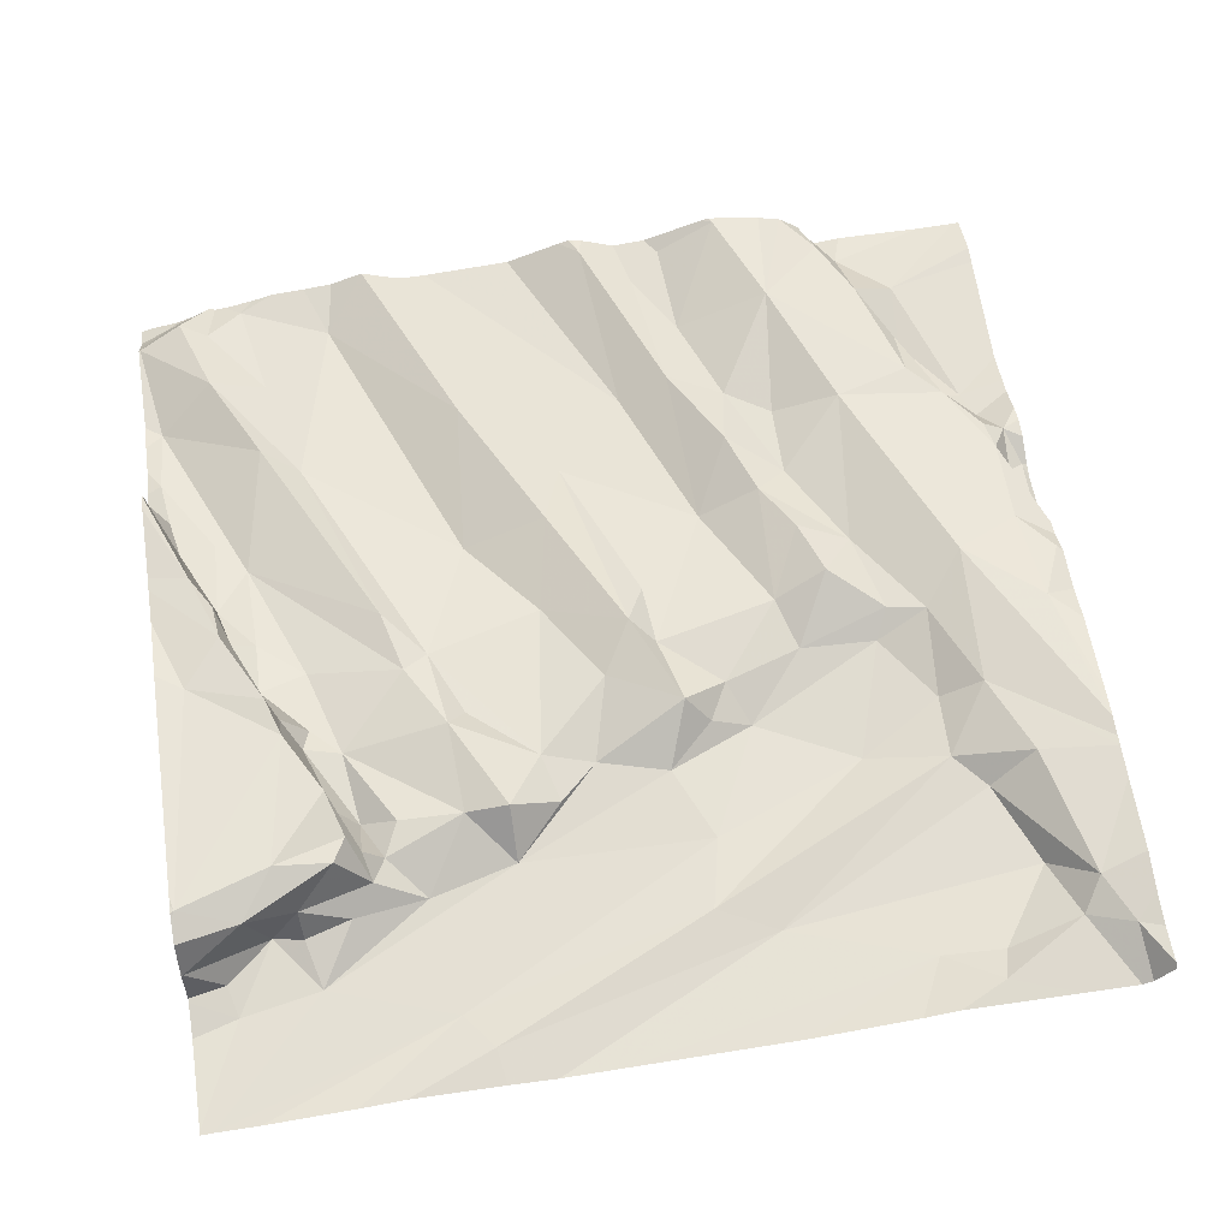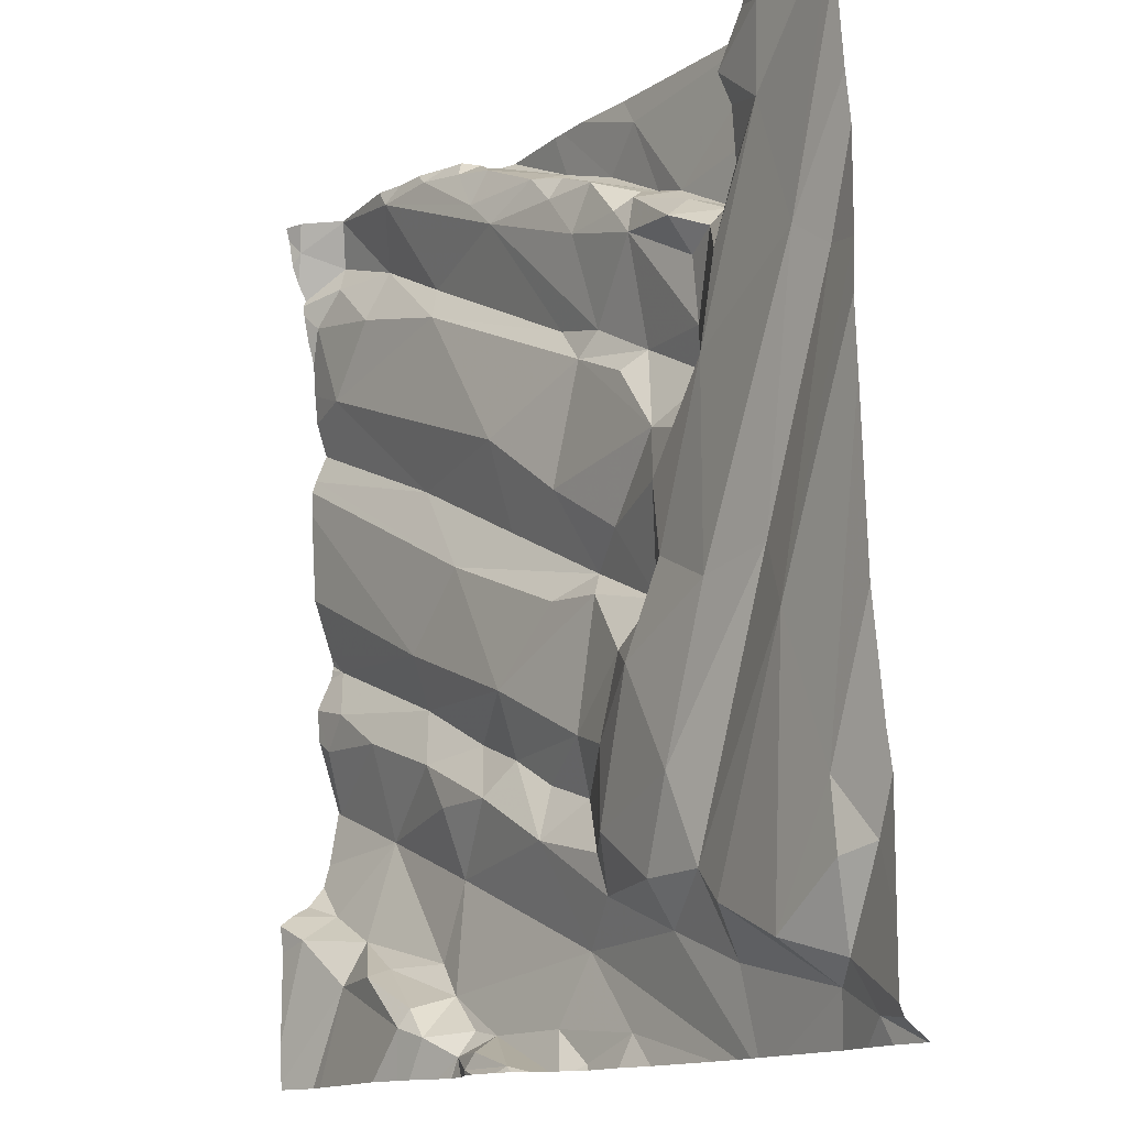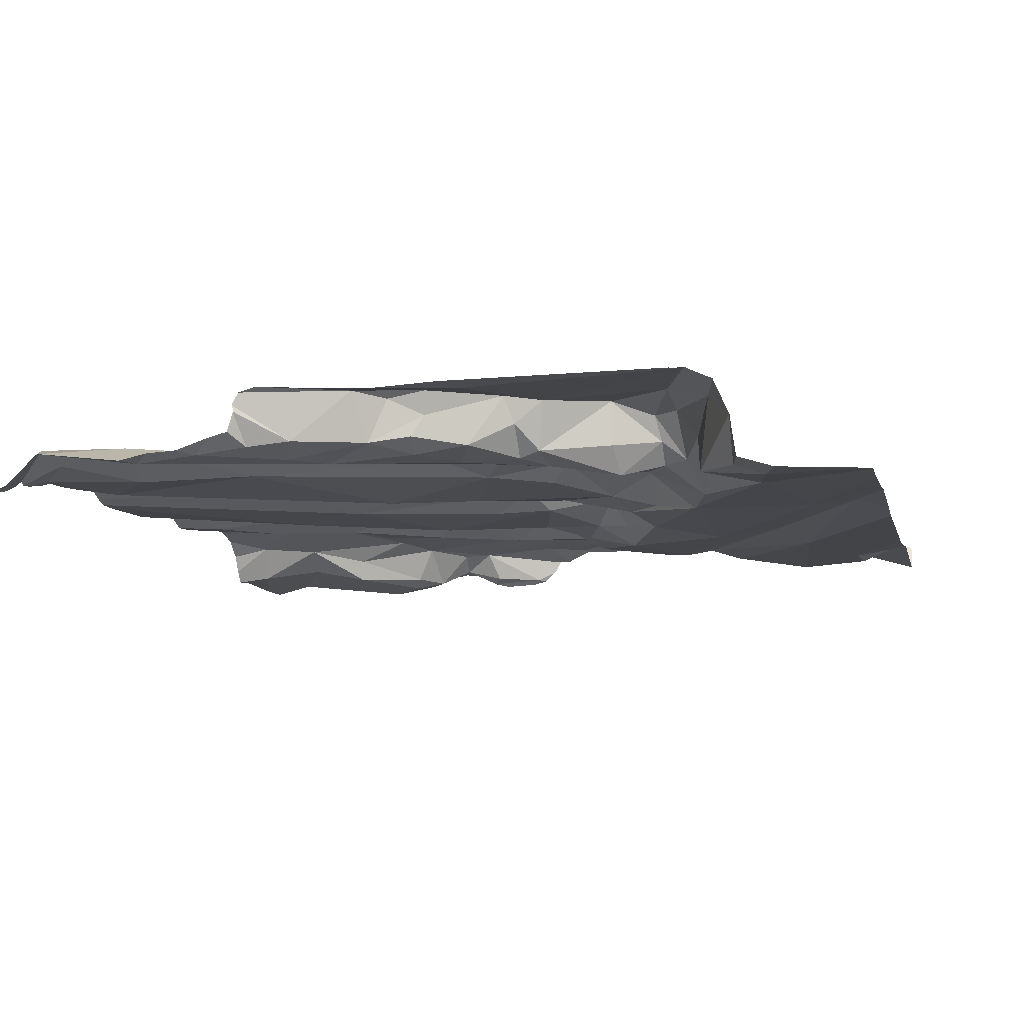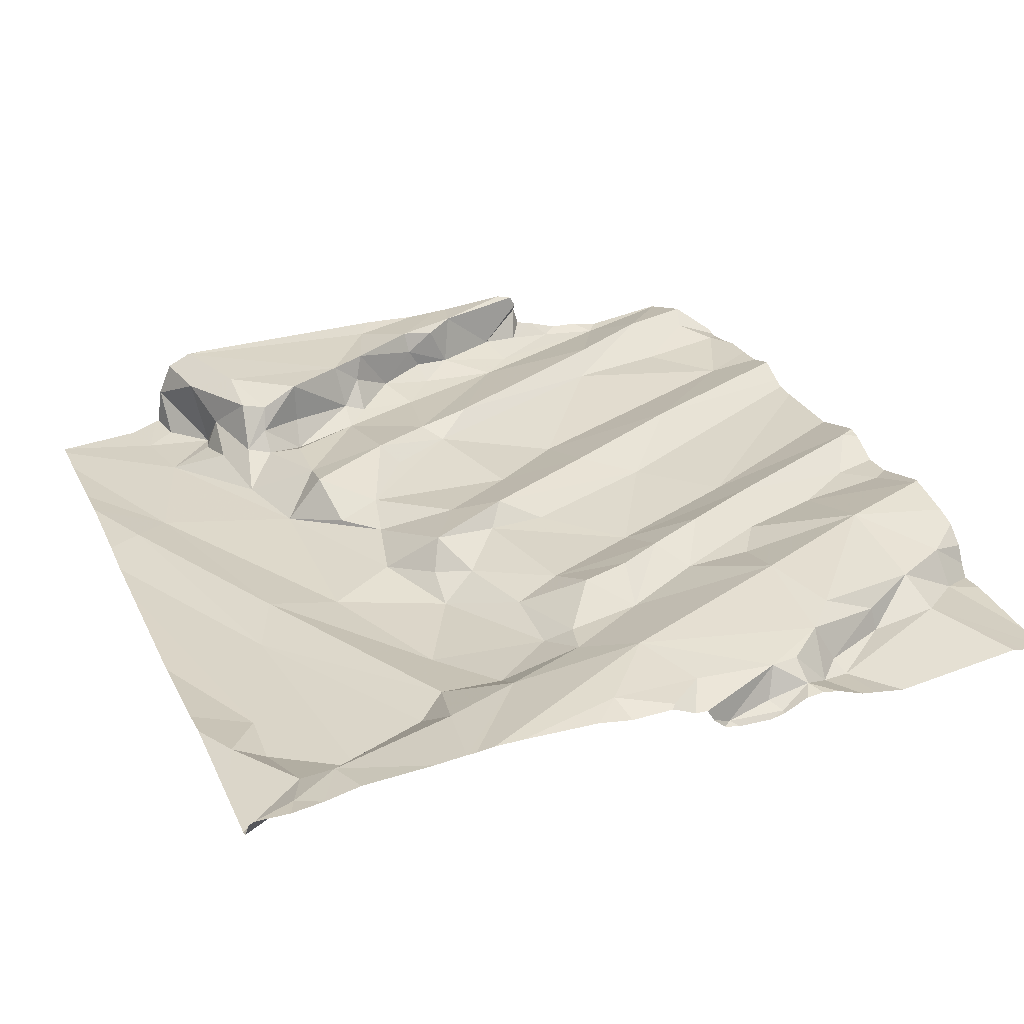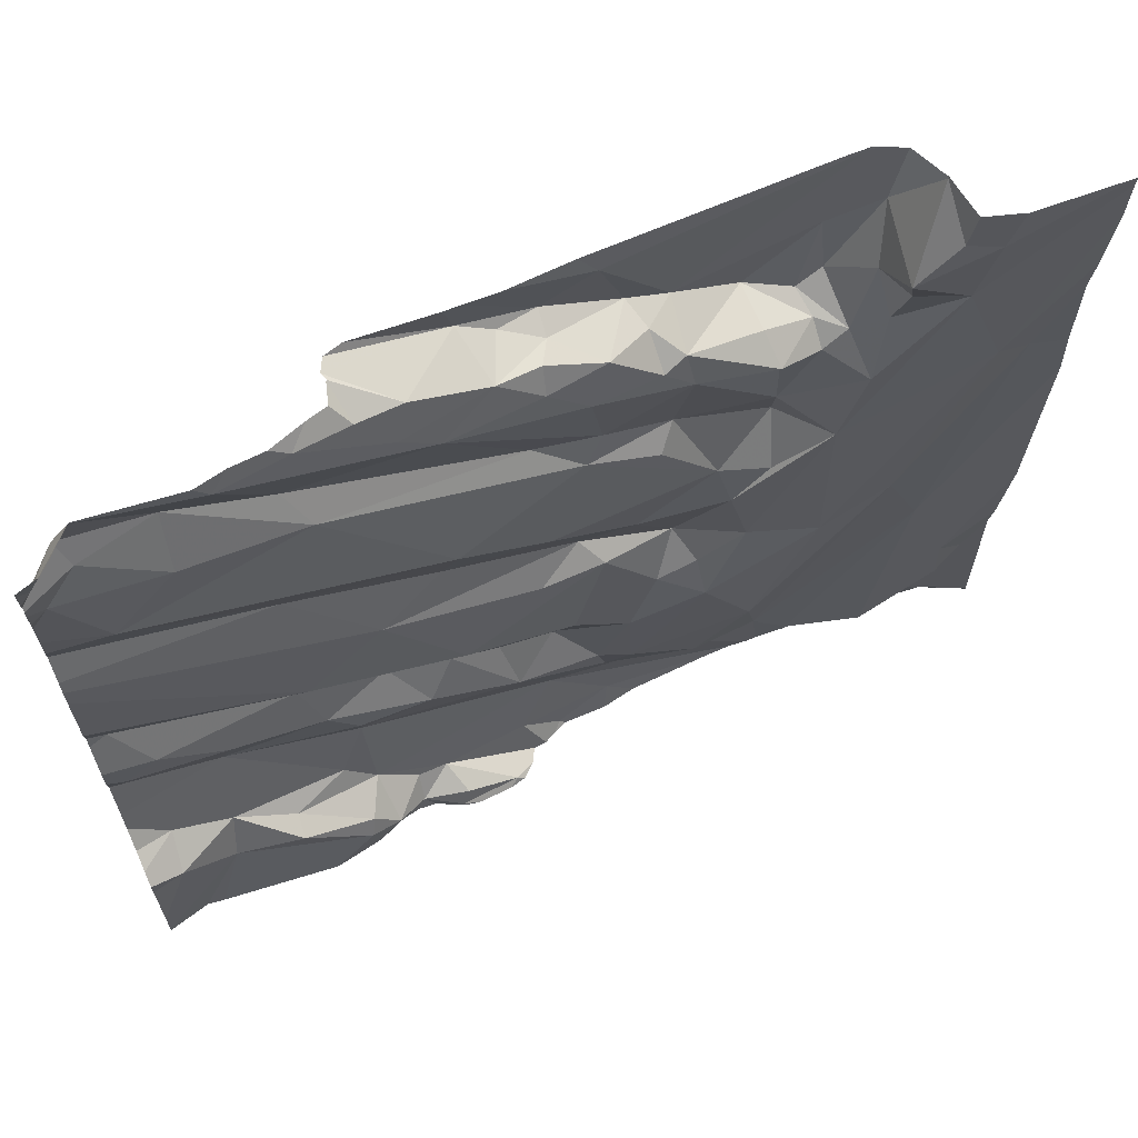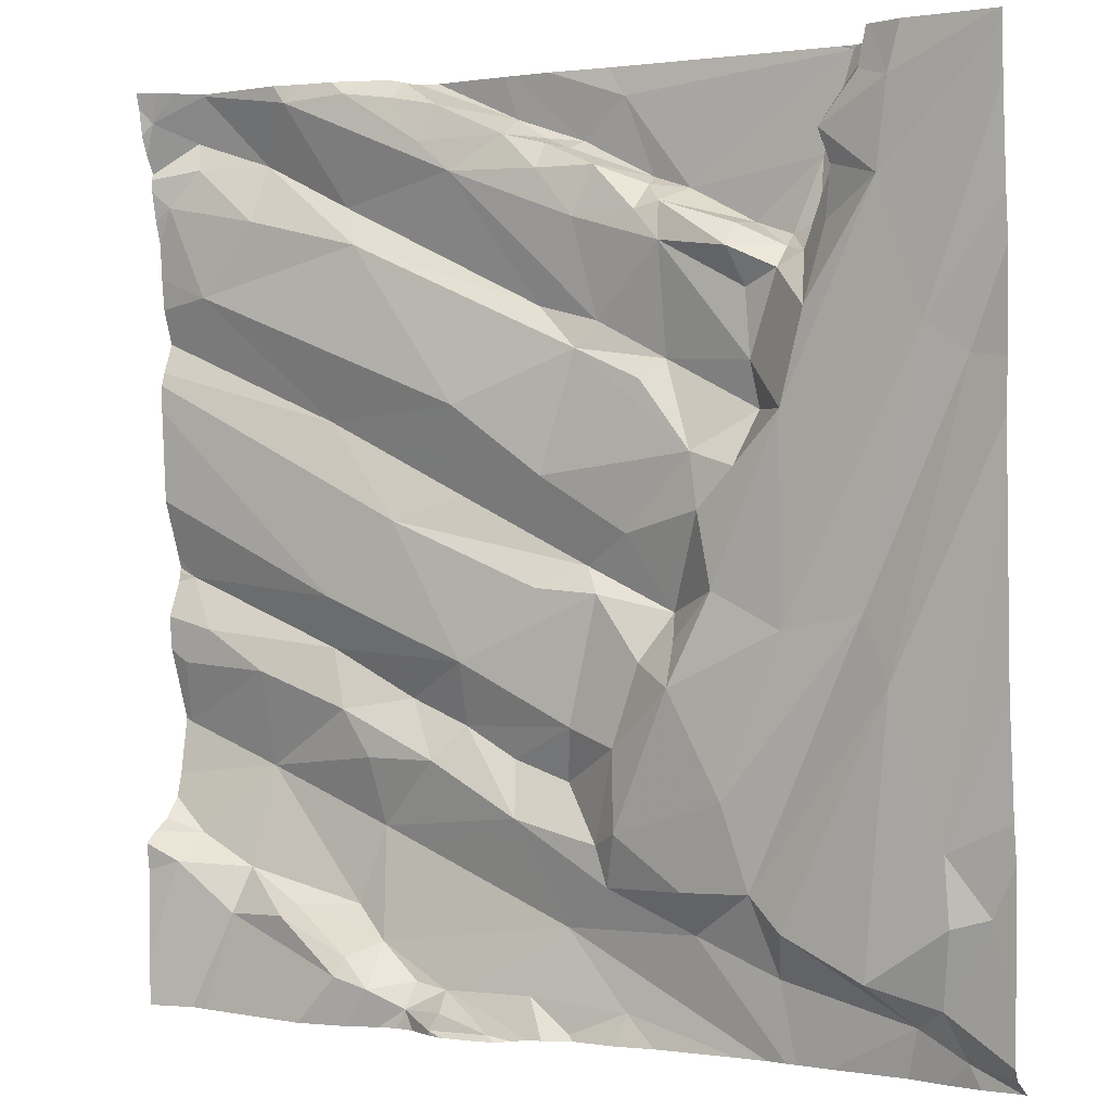
<metadata>
{"format":"obj","ext":"obj","renderer":"f3d","projection":"perspective","resolution":1024,"background":"white","views":[{"elev":60.1,"azim":-98.6,"up":"+Z"},{"elev":-13.7,"azim":-125.4,"up":"+Y"},{"elev":-10.4,"azim":-166.8,"up":"+Z"},{"elev":31.6,"azim":-21.9,"up":"+Z"},{"elev":66.2,"azim":156.3,"up":"+Y"},{"elev":1.0,"azim":-150.3,"up":"+Y"}]}
</metadata>
<code>
v -122.4 277.5 501.2
v -122.5 275.6 501.2
v -122.5 277.5 501.3
v -122 277.5 501.2
v -122.4 277.5 501.2
v -122.3 277.5 501.2
v -122 275.6 501.2
v -122 275.6 501.2
v -122.4 275.6 501.1
v -122.3 275.6 501.1
v -122.7 275.6 501.1
v -122.4 275.6 501.2
v -122.7 275.6 501.2
v -122.2 277.5 501.2
v -122.6 275.7 501.2
v -122.6 275.6 501.1
v -122.5 277.5 501.2
v -122.4 277.5 501.2
v -122 275.9 501.1
v -122 275.9 501.2
v -122.8 275.7 501.2
v -122.2 275.8 501.2
v -122.2 275.8 501.1
v -122.4 275.7 501.1
v -122.4 275.7 501.2
v -122.6 275.6 501.2
v -122.4 275.7 501.1
v -122.4 275.7 501.1
v -122.5 275.7 501.2
v -122.1 275.8 501.2
v -122.4 277.5 501.3
v -122.3 276.3 501.2
v -122.3 276.2 501.2
v -122.1 276.3 501.2
v -122.1 276.1 501.3
v -122.1 275.9 501.2
v -122.6 276.2 501.2
v -122.6 276.3 501.2
v -122.5 276.2 501.2
v -122.9 275.9 501.2
v -122.7 276 501.2
v -122.8 275.8 501.3
v -122.4 276.1 501.2
v -122.3 275.8 501.2
v -121.9 276.2 501.3
v -122.4 276 501.3
v -122.9 276.2 501.2
v -122.5 276.1 501.2
v -122.7 276.1 501.2
v -121.9 276.3 501.2
v -122.8 276.1 501.3
v -123.6 276.3 501.1
v -123.7 276 501.1
v -121.9 275.6 501.1
v -122 277.5 501.1
v -123.7 275.6 501.2
v -123.7 275.9 501.2
v -123.7 275.9 501.1
v -123.6 275.7 501.2
v -123.6 275.7 501.2
v -122.5 277.5 501.3
v -122 277.5 501.2
v -123.3 275.7 501.2
v -123.1 275.8 501.2
v -123 275.6 501.3
v -123.3 275.9 501.2
v -122.9 277.5 501.3
v -122.3 277.5 501.2
v -123.5 275.8 501.1
v -122.8 275.6 501.2
v -123.3 275.8 501.2
v -122.9 276 501.2
v -123 276 501.2
v -123 276.2 501.2
v -123.1 275.9 501.2
v -123.2 276.1 501.1
v -123.5 276.4 501.1
v -123.1 276.3 501.1
v -123 276.3 501.2
v -121.9 276 501.2
v -121.9 276 501.2
v -122.6 275.6 501.1
v -122.6 275.6 501.1
v -123.6 275.6 501.2
v -122.7 275.6 501.1
v -122.8 275.6 501.2
v -122.3 275.6 501.1
v -121.9 276.5 501.2
v -122 277.1 501.2
v -122.6 276.8 501.2
v -122.4 277.2 501.2
v -122.8 277 501.2
v -122 276.4 501.2
v -122.9 276.9 501.2
v -122.3 276.8 501.2
v -122.5 276.6 501.2
v -122.3 276.4 501.2
v -122.1 277.2 501.2
v -122.6 276.7 501.2
v -122.8 276.7 501.2
v -122.8 276.5 501.2
v -122.8 275.6 501.2
v -122.9 276.5 501.2
v -123.3 276.4 501.1
v -122.9 277 501.2
v -123.1 277.1 501.2
v -123.2 276.9 501.2
v -123.2 277 501.2
v -123.3 277.1 501.2
v -123.1 276.9 501.2
v -122.9 276.5 501.2
v -123.3 277.1 501.2
v -123.2 276.5 501.1
v -123.1 276.4 501.2
v -123.3 276.8 501.2
v -123.1 276.7 501.2
v -123.2 276.7 501.2
v -123 276.9 501.2
v -123 276.6 501.2
v -123.6 277 501.1
v -123.3 276.8 501.1
v -123.2 277.1 501.1
v -123.4 277 501.1
v -123.4 277.1 501.2
v -122.6 277.3 501.2
v -123.1 276.4 501.2
v -123.4 277.2 501.1
v -123.2 276.6 501.2
v -123.5 277.2 501.1
v -123.7 276.9 501.1
v -121.9 275.9 501.1
v -121.9 275.7 501.1
v -121.9 276.2 501.3
v -122.4 277.5 501.2
v -122.2 277.5 501.2
v -122.5 277.4 501.2
v -122.5 275.6 501.2
v -122.7 277.4 501.2
v -122.5 277.4 501.2
v -122.3 277.2 501.2
v -121.9 277.3 501.2
v -122.7 275.6 501.2
v -122.7 277.4 501.3
v -122.8 277.4 501.3
v -122.8 277.4 501.3
v -122.8 277.3 501.3
v -122.6 277.4 501.2
v -122.1 277.3 501.2
v -122 277.3 501.2
v -122 277.4 501.2
v -122.5 275.6 501.2
v -121.9 277.4 501.1
v -122.5 275.6 501.2
v -122 277.5 501.2
v -122.8 277.3 501.2
v -122.8 277.3 501.2
v -122.9 277.2 501.2
v -123.4 277.5 501.3
v -122.9 277.4 501.3
v -123.1 277.2 501.3
v -123.4 277.3 501.3
v -123.1 277.2 501.2
v -123.4 277.3 501.1
v -123.4 277.3 501.2
v -123.4 277.2 501.3
v -122.9 277.3 501.2
v -123 277.3 501.2
v -123 277.2 501.2
v -123.2 277.2 501.2
v -123.2 277.2 501.3
v -123.5 277.4 501.3
v -123.5 277.5 501.2
v -123.3 277.1 501.3
v -123 277.3 501.3
v -123.4 277.3 501.1
v -123.5 277.4 501.1
v -123.6 277.4 501.1
v -121.9 276.2 501.3
v -122.7 277.5 501.3
v -121.9 277.5 501.1
v -122.7 277.5 501.3
v -123.8 275.8 501.1
v -123.8 275.6 501.1
v -123.8 276.1 501.1
v -123.8 276 501.1
v -123.8 275.6 501.2
v -123.8 276.9 501.1
v -123.8 277.1 501.1
v -123.8 276.7 501.1
v -123.8 276.8 501.1
v -123.8 276.3 501.1
v -123.8 277.5 501.1
v -123.8 277.4 501.1
v -123.8 277.2 501.1
v -121.9 276.1 501.2
v -121.9 275.9 501.2
v -121.9 275.9 501.1
v -121.9 276.5 501.2
v -121.9 276.5 501.2
v -121.9 276.5 501.2
v -121.9 276.5 501.2
v -121.9 276.4 501.2
v -121.9 276.3 501.2
v -121.9 276.2 501.3
v -121.9 276.9 501.2
v -121.9 276.9 501.2
v -121.9 276.6 501.2
v -121.9 276.8 501.2
v -121.9 277 501.2
v -121.9 277 501.2
v -121.9 277.1 501.2
v -121.9 277.2 501.2
v -121.9 277.2 501.2
v -121.9 277.3 501.2
v -121.9 277.3 501.1
v -121.9 277.4 501.1
v -121.9 277.4 501.1
v -121.9 277.5 501.1
v -121.9 277.3 501.1
v -123.6 275.6 501.2
v -123.4 275.6 501.2
v -123.3 275.6 501.2
v -123.3 275.6 501.2
v -123.3 275.6 501.3
v -123.2 275.6 501.3
v -123 275.6 501.2
v -122.9 275.6 501.2
v -122.8 275.6 501.2
v -122.8 275.6 501.2
v -123.7 275.6 501.2
v -123.8 275.6 501.2
v -121.9 275.6 501.1
v -122 275.6 501.2
v -123.8 275.6 501.2
v -123.4 277.5 501.3
v -123.5 277.5 501.3
v -123.5 277.5 501.2
v -123.4 277.5 501.3
v -123.5 277.5 501.2
v -123.4 277.5 501.3
v -123.4 277.5 501.3
v -123.5 277.5 501.2
v -122.8 277.5 501.3
v -123.5 277.5 501.1
v -123.8 277.5 501.1
v -123.6 277.5 501.1
v -123.5 277.5 501.1
v -123.8 277.5 501.1
v -123.8 277.5 501.1
v -121.9 277.5 501.1
v -121.9 277.5 501.1
f 227 65 226
f 13 15 102
f 16 13 85
f 240 158 241
f 226 65 225
f 102 21 86
f 23 22 24
f 25 24 22
f 15 13 26
f 28 27 24
f 2 28 29
f 29 28 25
f 87 28 9
f 239 172 237
f 238 158 235
f 16 26 13
f 137 16 82
f 30 23 27
f 15 2 29
f 9 2 12
f 30 27 10
f 15 26 2
f 237 172 236
f 34 33 35
f 19 20 36
f 30 19 36
f 37 39 38
f 41 40 42
f 33 43 35
f 22 23 36
f 36 44 22
f 35 20 80
f 196 19 197
f 236 171 158
f 225 65 224
f 28 24 25
f 23 30 36
f 178 35 195
f 44 25 22
f 42 25 46
f 38 47 37
f 24 27 23
f 48 41 46
f 25 44 46
f 37 48 39
f 46 41 42
f 42 21 15
f 35 45 34
f 36 20 35
f 36 35 44
f 43 46 35
f 46 43 48
f 46 44 35
f 45 50 34
f 41 37 49
f 132 30 54
f 33 39 48
f 49 37 47
f 16 2 26
f 41 48 37
f 25 15 29
f 49 51 41
f 48 43 33
f 42 15 25
f 58 57 59
f 59 56 60
f 224 42 223
f 235 158 67
f 64 63 222
f 65 42 224
f 64 66 63
f 67 159 243
f 63 60 221
f 60 69 59
f 62 154 4
f 21 42 65
f 70 21 65
f 86 70 228
f 71 69 60
f 42 40 64
f 70 65 227
f 60 63 71
f 73 72 74
f 75 64 40
f 76 75 73
f 58 53 57
f 66 64 75
f 72 40 41
f 72 51 74
f 47 74 51
f 75 40 73
f 42 64 223
f 76 77 66
f 71 63 66
f 73 74 78
f 47 79 74
f 60 56 84
f 58 69 53
f 69 71 52
f 52 53 69
f 77 52 66
f 71 66 52
f 66 75 76
f 72 41 51
f 69 58 59
f 72 73 40
f 49 47 51
f 78 76 73
f 59 57 182
f 57 53 184
f 56 59 183
f 198 88 199
f 223 64 222
f 222 63 221
f 91 90 89
f 202 50 203
f 203 45 204
f 90 91 94
f 95 89 90
f 205 96 206
f 180 152 218
f 89 95 209
f 91 92 94
f 90 100 99
f 99 96 95
f 97 88 198
f 38 97 96
f 32 97 38
f 39 32 38
f 34 32 33
f 97 32 88
f 93 88 32
f 96 101 38
f 55 152 180
f 32 39 33
f 221 60 220
f 93 34 50
f 220 60 84
f 34 93 32
f 95 90 99
f 96 99 103
f 99 100 103
f 206 97 208
f 103 101 96
f 201 93 202
f 77 76 104
f 79 78 74
f 107 106 108
f 94 105 110
f 47 38 111
f 114 113 78
f 76 78 104
f 103 111 101
f 111 38 101
f 116 115 117
f 118 116 94
f 119 103 100
f 121 120 104
f 107 115 110
f 94 92 105
f 118 110 116
f 109 108 122
f 110 115 116
f 100 116 119
f 124 123 109
f 100 94 116
f 100 90 94
f 126 114 79
f 118 94 110
f 105 106 110
f 78 79 114
f 124 127 123
f 126 119 128
f 128 113 126
f 110 106 107
f 109 123 107
f 120 130 77
f 120 121 129
f 52 77 130
f 113 114 126
f 121 115 107
f 123 129 121
f 111 103 126
f 107 108 109
f 111 126 79
f 121 107 123
f 113 128 121
f 78 113 104
f 77 104 120
f 109 112 124
f 116 117 128
f 121 128 117
f 119 116 128
f 121 117 115
f 104 113 121
f 111 79 47
f 103 119 126
f 197 19 131
f 189 52 190
f 52 130 187
f 135 134 136
f 125 136 138
f 139 136 134
f 91 140 92
f 89 98 91
f 84 56 230
f 141 89 211
f 144 143 181
f 134 135 68
f 138 145 146
f 147 138 136
f 138 147 143
f 136 125 135
f 143 147 31
f 125 140 135
f 140 148 135
f 214 149 215
f 152 150 214
f 12 2 153
f 4 152 55
f 152 154 150
f 135 148 154
f 154 148 150
f 180 218 250
f 98 141 149
f 215 141 219
f 148 98 149
f 148 149 150
f 125 92 140
f 139 147 136
f 138 155 156
f 143 144 145
f 91 98 148
f 4 154 152
f 148 140 91
f 14 154 62
f 89 141 98
f 143 145 138
f 139 134 1
f 11 13 142
f 147 139 18
f 156 125 138
f 125 156 157
f 159 158 160
f 158 161 160
f 155 138 146
f 122 106 162
f 108 106 122
f 129 127 163
f 105 157 106
f 165 164 124
f 166 157 156
f 124 164 127
f 166 167 168
f 125 157 105
f 105 92 125
f 162 170 169
f 112 109 122
f 158 159 67
f 171 161 158
f 165 161 171
f 162 168 167
f 172 171 236
f 160 170 162
f 170 161 173
f 174 160 167
f 174 144 159
f 159 144 179
f 144 146 145
f 146 144 174
f 156 155 166
f 174 159 160
f 155 146 166
f 174 167 166
f 236 158 240
f 162 167 160
f 171 175 164
f 162 169 122
f 175 163 164
f 176 172 242
f 171 172 175
f 177 176 244
f 175 176 177
f 120 129 192
f 129 175 177
f 161 165 173
f 129 177 245
f 124 112 173
f 165 124 173
f 169 170 112
f 157 166 168
f 164 165 171
f 164 163 127
f 157 168 106
f 122 169 112
f 166 146 174
f 170 173 112
f 175 172 176
f 162 106 168
f 129 123 127
f 129 163 175
f 161 170 160
f 188 120 194
f 196 20 19
f 3 143 31
f 17 147 18
f 195 35 80
f 231 186 234
f 182 57 185
f 183 59 182
f 232 30 233
f 7 30 8
f 184 53 191
f 185 57 184
f 81 20 196
f 186 56 183
f 8 30 10
f 187 130 188
f 80 20 81
f 188 130 120
f 189 53 52
f 31 147 17
f 131 19 132
f 190 52 187
f 132 19 30
f 191 53 189
f 10 27 87
f 178 45 35
f 9 28 2
f 192 129 248
f 193 120 192
f 133 45 178
f 194 120 193
f 199 88 200
f 18 139 5
f 200 88 201
f 87 27 28
f 201 88 93
f 202 93 50
f 86 21 70
f 5 139 1
f 203 50 45
f 204 45 133
f 205 95 96
f 82 16 83
f 6 134 68
f 206 96 97
f 83 16 85
f 207 97 198
f 208 97 207
f 85 13 11
f 209 95 205
f 210 89 209
f 211 89 210
f 142 13 102
f 212 141 213
f 102 15 21
f 1 134 6
f 213 141 211
f 214 150 149
f 14 135 154
f 153 2 151
f 215 149 141
f 216 152 214
f 137 2 16
f 217 152 216
f 218 152 217
f 151 2 137
f 219 141 212
f 68 135 14
f 228 70 229
f 179 144 181
f 229 70 227
f 230 56 231
f 61 143 3
f 231 56 186
f 232 54 30
f 233 30 7
f 181 143 61
f 241 158 238
f 242 172 239
f 243 159 179
f 244 176 242
f 245 177 246
f 246 177 247
f 247 177 244
f 248 129 245
f 249 192 248
f 250 218 251

</code>
